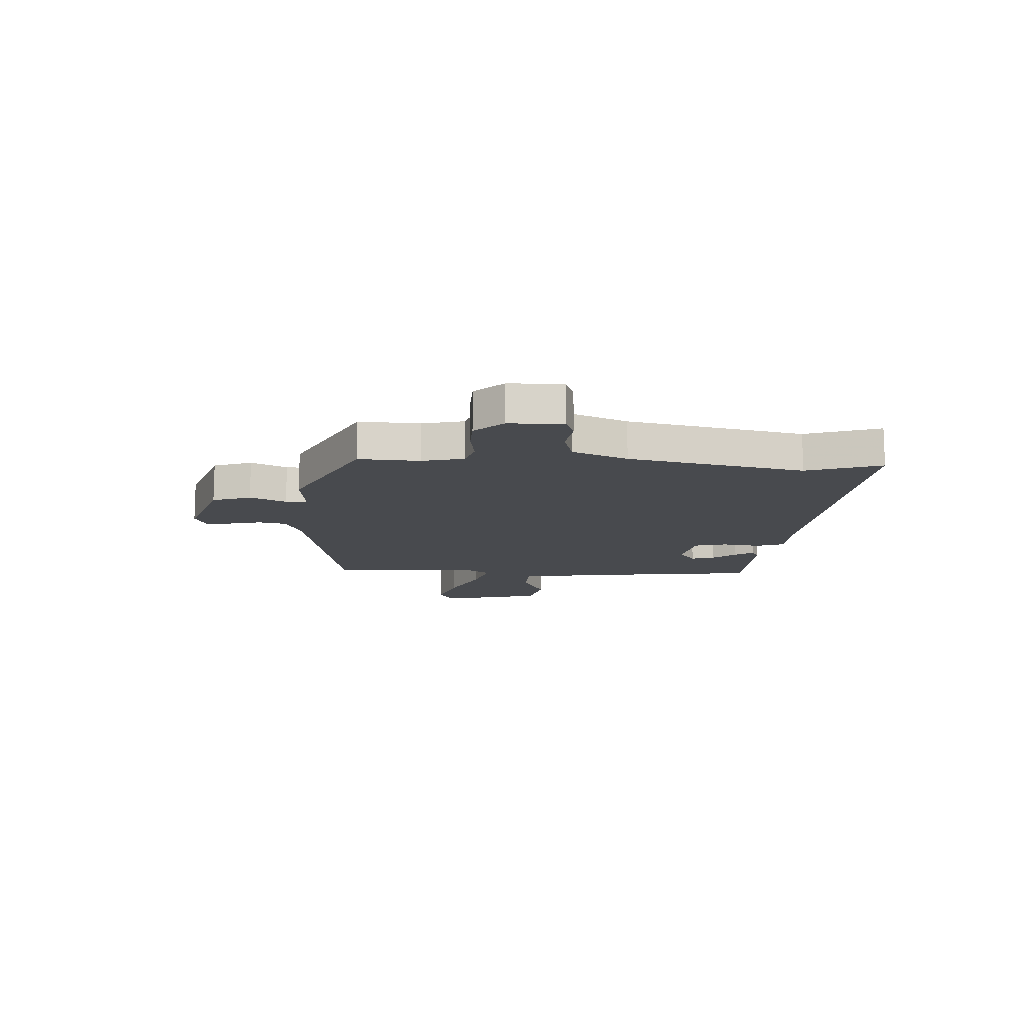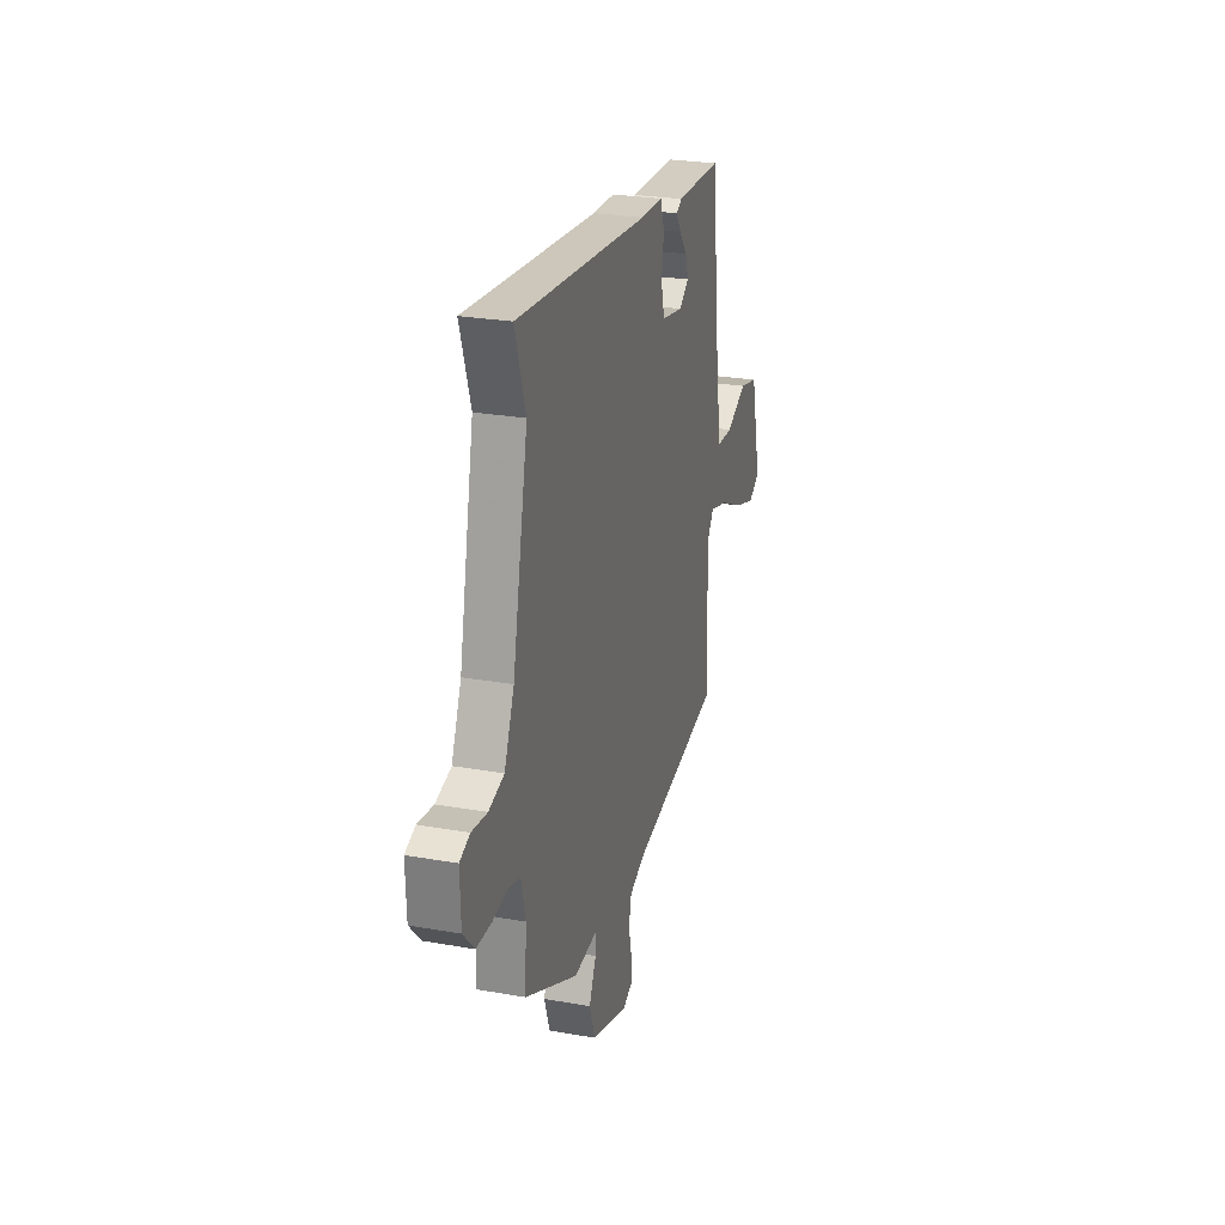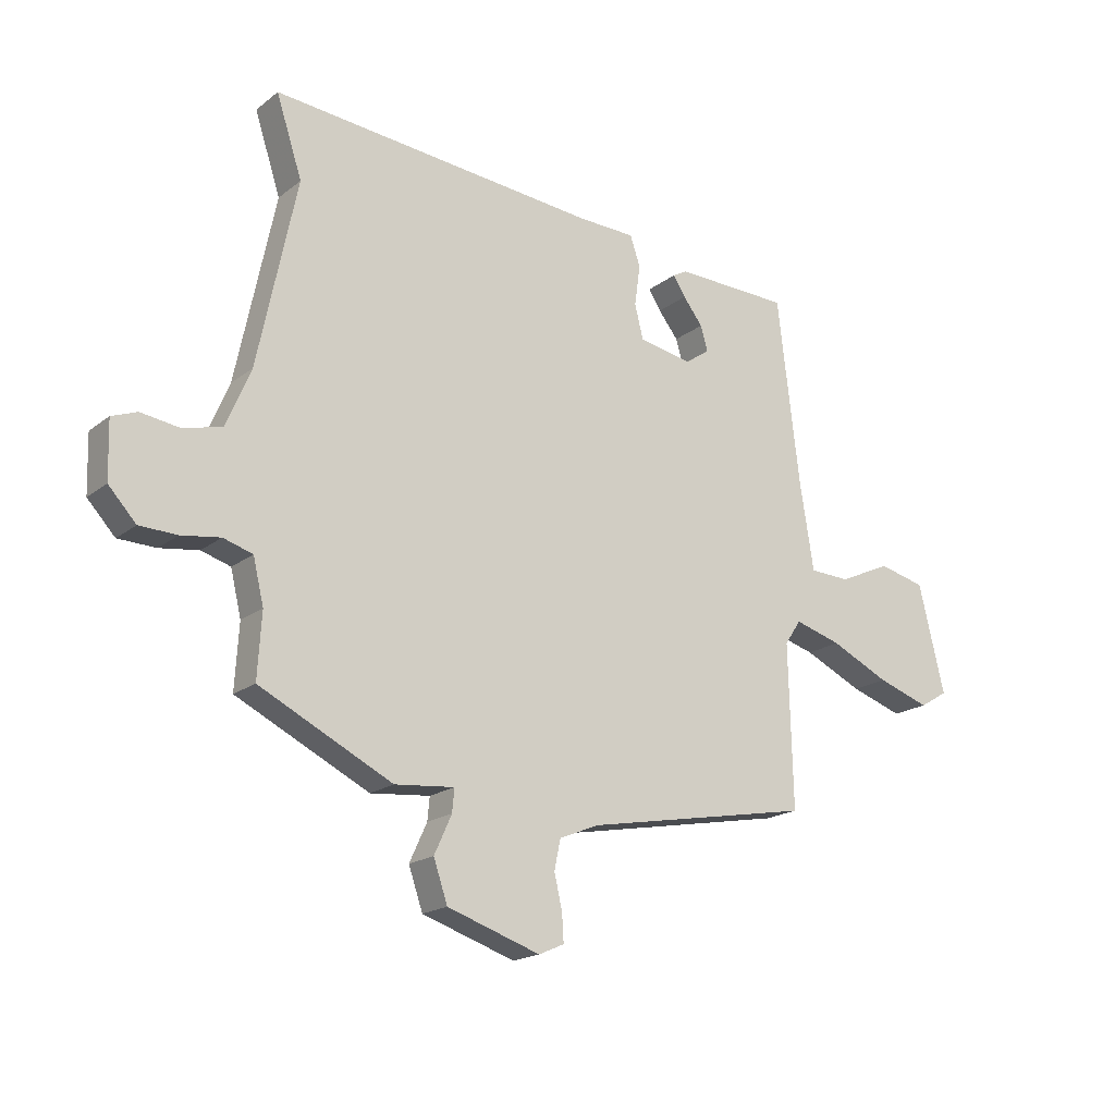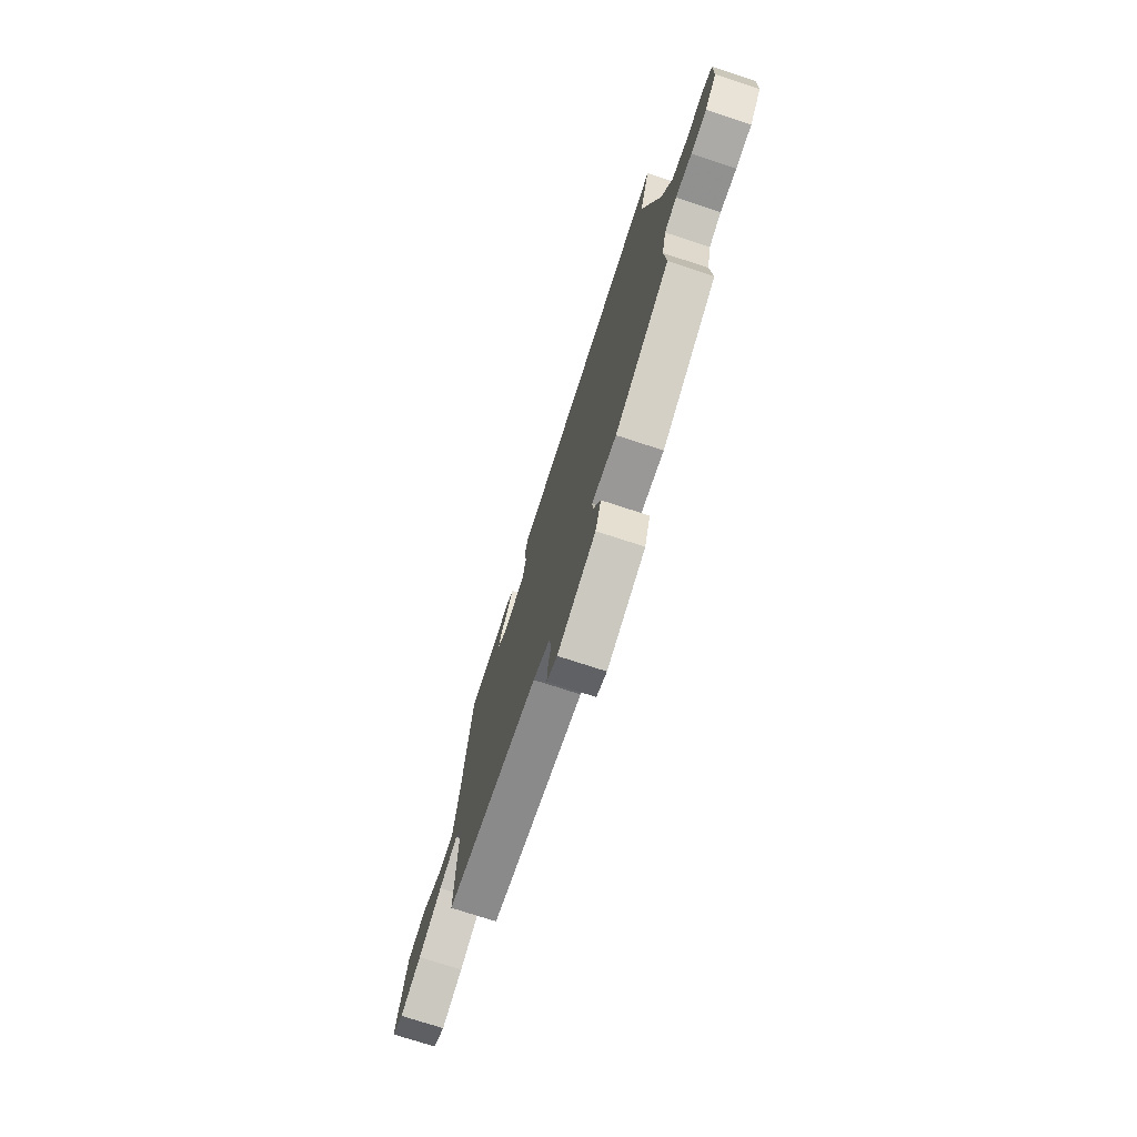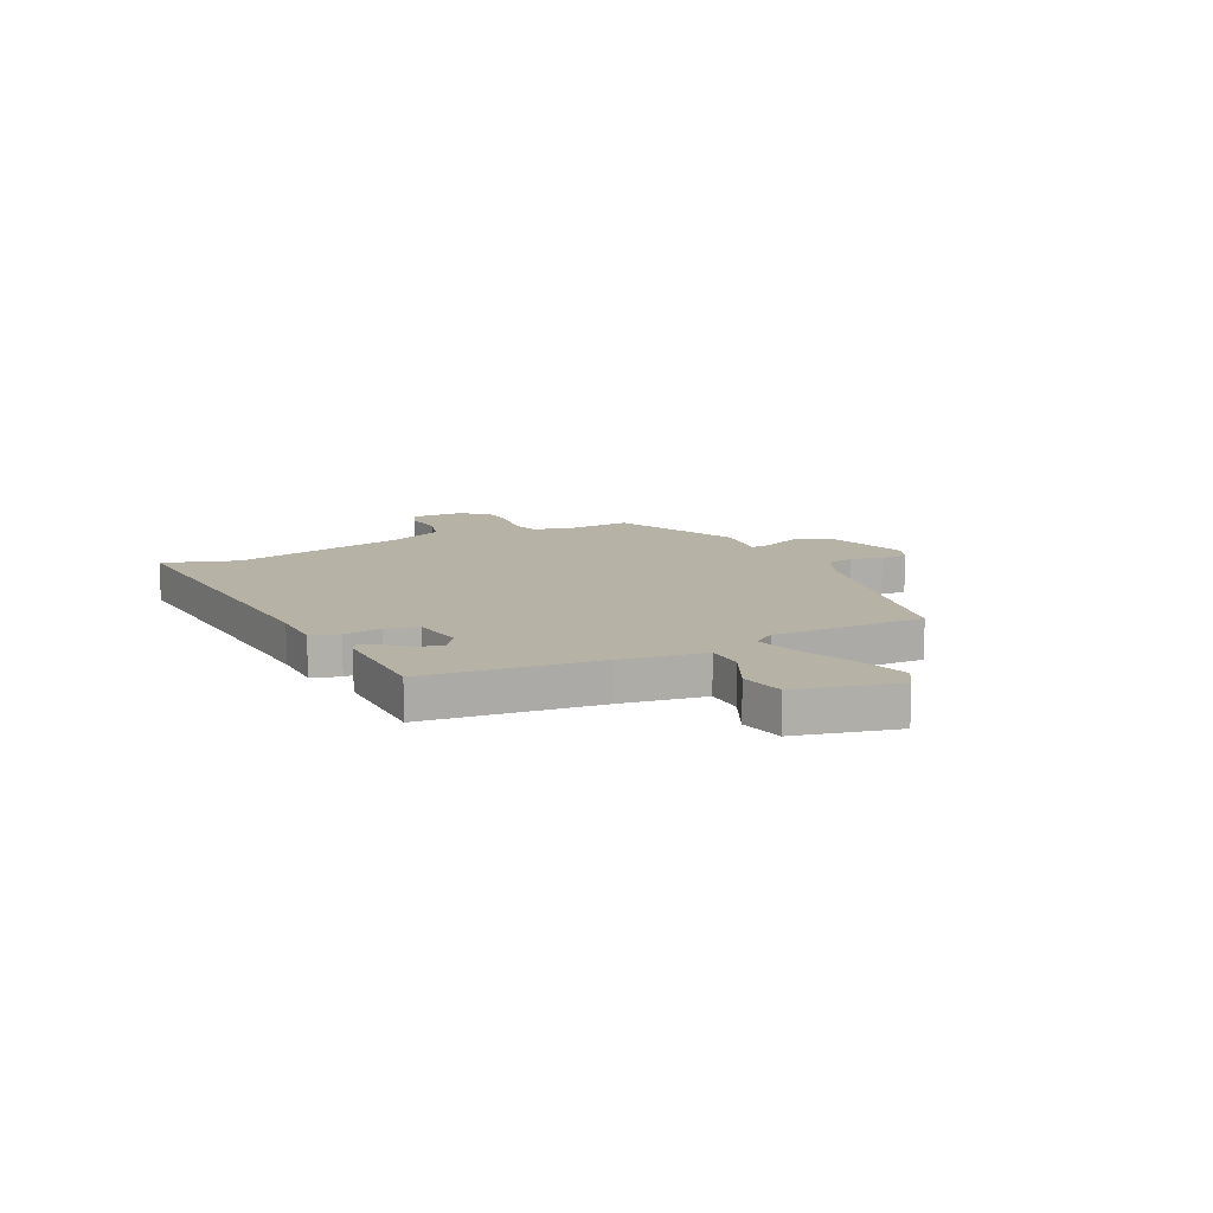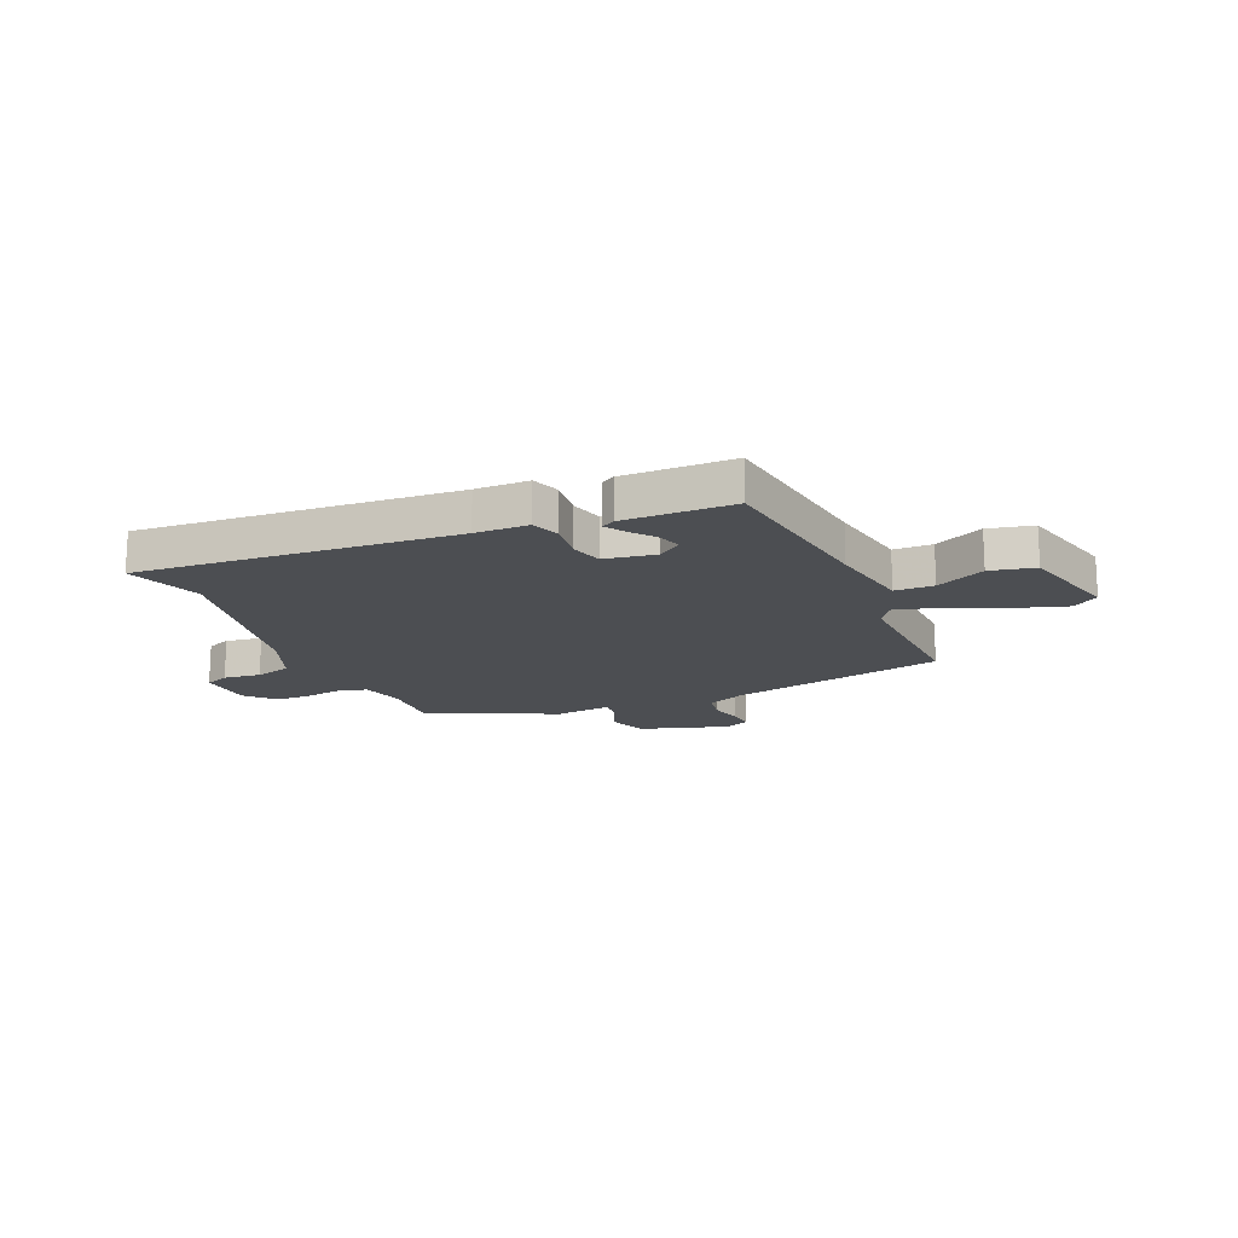
<metadata>
{"format":"obj","ext":"obj","renderer":"f3d","projection":"perspective","resolution":1024,"background":"white","views":[{"elev":-13.1,"azim":-92.9,"up":"+Y"},{"elev":26.1,"azim":-74.3,"up":"+Z"},{"elev":-18.5,"azim":-34.9,"up":"+Z"},{"elev":-74.0,"azim":-108.1,"up":"+Z"},{"elev":12.4,"azim":64.2,"up":"+Y"},{"elev":-16.9,"azim":24.4,"up":"+Y"}]}
</metadata>
<code>
v -0.472 0.07 0.414
v -0.518 0.07 0.555
v 0.069 0.07 0.501
v 0.168 0.07 0.498
v 0.186 0.07 0.445
v 0.176 0.07 0.372
v 0.191 0.07 0.311
v 0.286 0.07 0.293
v 0.33 0.07 0.324
v 0.317 0.07 0.368
v 0.282 0.07 0.413
v 0.26 0.07 0.448
v 0.285 0.07 0.462
v 0.49 0.07 0.456
v 0.529 0.07 0.127
v 0.554 0.07 -0.031
v 0.626 0.07 -0.034
v 0.718 0.07 0.008
v 0.801 0.07 -0.012
v 0.847 0.07 -0.204
v 0.797 0.07 -0.234
v 0.704 0.07 -0.203
v 0.6 0.07 -0.154
v 0.517 0.07 -0.13
v 0.488 0.07 -0.173
v 0.495 0.07 -0.461
v 0.092 0.07 -0.536
v 0.021 0.07 -0.565
v 0.01 0.07 -0.618
v 0.024 0.07 -0.679
v 0.027 0.07 -0.728
v -0.018 0.07 -0.748
v -0.183 0.07 -0.693
v -0.208 0.07 -0.62
v -0.177 0.07 -0.552
v -0.173 0.07 -0.511
v -0.279 0.07 -0.521
v -0.515 0.07 -0.404
v -0.508 0.07 -0.289
v -0.527 0.07 -0.21
v -0.579 0.07 -0.194
v -0.648 0.07 -0.204
v -0.715 0.07 -0.202
v -0.764 0.07 -0.149
v -0.767 0.07 -0.047
v -0.722 0.07 -0.03
v -0.653 0.07 -0.04
v -0.585 0.07 -0.022
v -0.541 0.07 0.082
v -0.472 0 0.414
v -0.518 0 0.555
v 0.069 0 0.501
v 0.168 0 0.498
v 0.186 0 0.445
v 0.176 0 0.372
v 0.191 0 0.311
v 0.286 0 0.293
v 0.33 0 0.324
v 0.317 0 0.368
v 0.282 0 0.413
v 0.26 0 0.448
v 0.285 0 0.462
v 0.49 0 0.456
v 0.529 0 0.127
v 0.554 0 -0.031
v 0.626 0 -0.034
v 0.718 0 0.008
v 0.801 0 -0.012
v 0.847 0 -0.204
v 0.797 0 -0.234
v 0.704 0 -0.203
v 0.6 0 -0.154
v 0.517 0 -0.13
v 0.488 0 -0.173
v 0.495 0 -0.461
v 0.092 0 -0.536
v 0.021 0 -0.565
v 0.01 0 -0.618
v 0.024 0 -0.679
v 0.027 0 -0.728
v -0.018 0 -0.748
v -0.183 0 -0.693
v -0.208 0 -0.62
v -0.177 0 -0.552
v -0.173 0 -0.511
v -0.279 0 -0.521
v -0.515 0 -0.404
v -0.508 0 -0.289
v -0.527 0 -0.21
v -0.579 0 -0.194
v -0.648 0 -0.204
v -0.715 0 -0.202
v -0.764 0 -0.149
v -0.767 0 -0.047
v -0.722 0 -0.03
v -0.653 0 -0.04
v -0.585 0 -0.022
v -0.541 0 0.082
f 44 45 46 47
f 44 47 48
f 41 42 43 44
f 41 44 48
f 40 41 48 49
f 36 37 38 39
f 36 39 40 49
f 32 33 34 35
f 32 35 36
f 29 30 31 32
f 28 29 32 36
f 27 28 36 49
f 25 26 27 49
f 20 21 22 23
f 20 23 24
f 17 18 19 20
f 16 17 20 24
f 15 16 24 25
f 10 11 12 13
f 10 13 14 15
f 3 4 5 6
f 1 2 3 6
f 1 6 7
f 49 1 7 8
f 9 10 15 25
f 8 9 25
f 8 25 49
f 96 95 94 93
f 97 96 93
f 93 92 91 90
f 97 93 90
f 98 97 90 89
f 88 87 86 85
f 98 89 88 85
f 84 83 82 81
f 85 84 81
f 81 80 79 78
f 85 81 78 77
f 98 85 77 76
f 98 76 75 74
f 72 71 70 69
f 73 72 69
f 69 68 67 66
f 73 69 66 65
f 74 73 65 64
f 62 61 60 59
f 64 63 62 59
f 55 54 53 52
f 55 52 51 50
f 56 55 50
f 57 56 50 98
f 74 64 59 58
f 74 58 57
f 98 74 57
f 1 50 51 2
f 2 51 52 3
f 3 52 53 4
f 4 53 54 5
f 5 54 55 6
f 6 55 56 7
f 7 56 57 8
f 8 57 58 9
f 9 58 59 10
f 10 59 60 11
f 11 60 61 12
f 12 61 62 13
f 13 62 63 14
f 14 63 64 15
f 15 64 65 16
f 16 65 66 17
f 17 66 67 18
f 18 67 68 19
f 19 68 69 20
f 20 69 70 21
f 21 70 71 22
f 22 71 72 23
f 23 72 73 24
f 24 73 74 25
f 25 74 75 26
f 26 75 76 27
f 27 76 77 28
f 28 77 78 29
f 29 78 79 30
f 30 79 80 31
f 31 80 81 32
f 32 81 82 33
f 33 82 83 34
f 34 83 84 35
f 35 84 85 36
f 36 85 86 37
f 37 86 87 38
f 38 87 88 39
f 39 88 89 40
f 40 89 90 41
f 41 90 91 42
f 42 91 92 43
f 43 92 93 44
f 44 93 94 45
f 45 94 95 46
f 46 95 96 47
f 47 96 97 48
f 48 97 98 49
f 49 98 50 1

</code>
